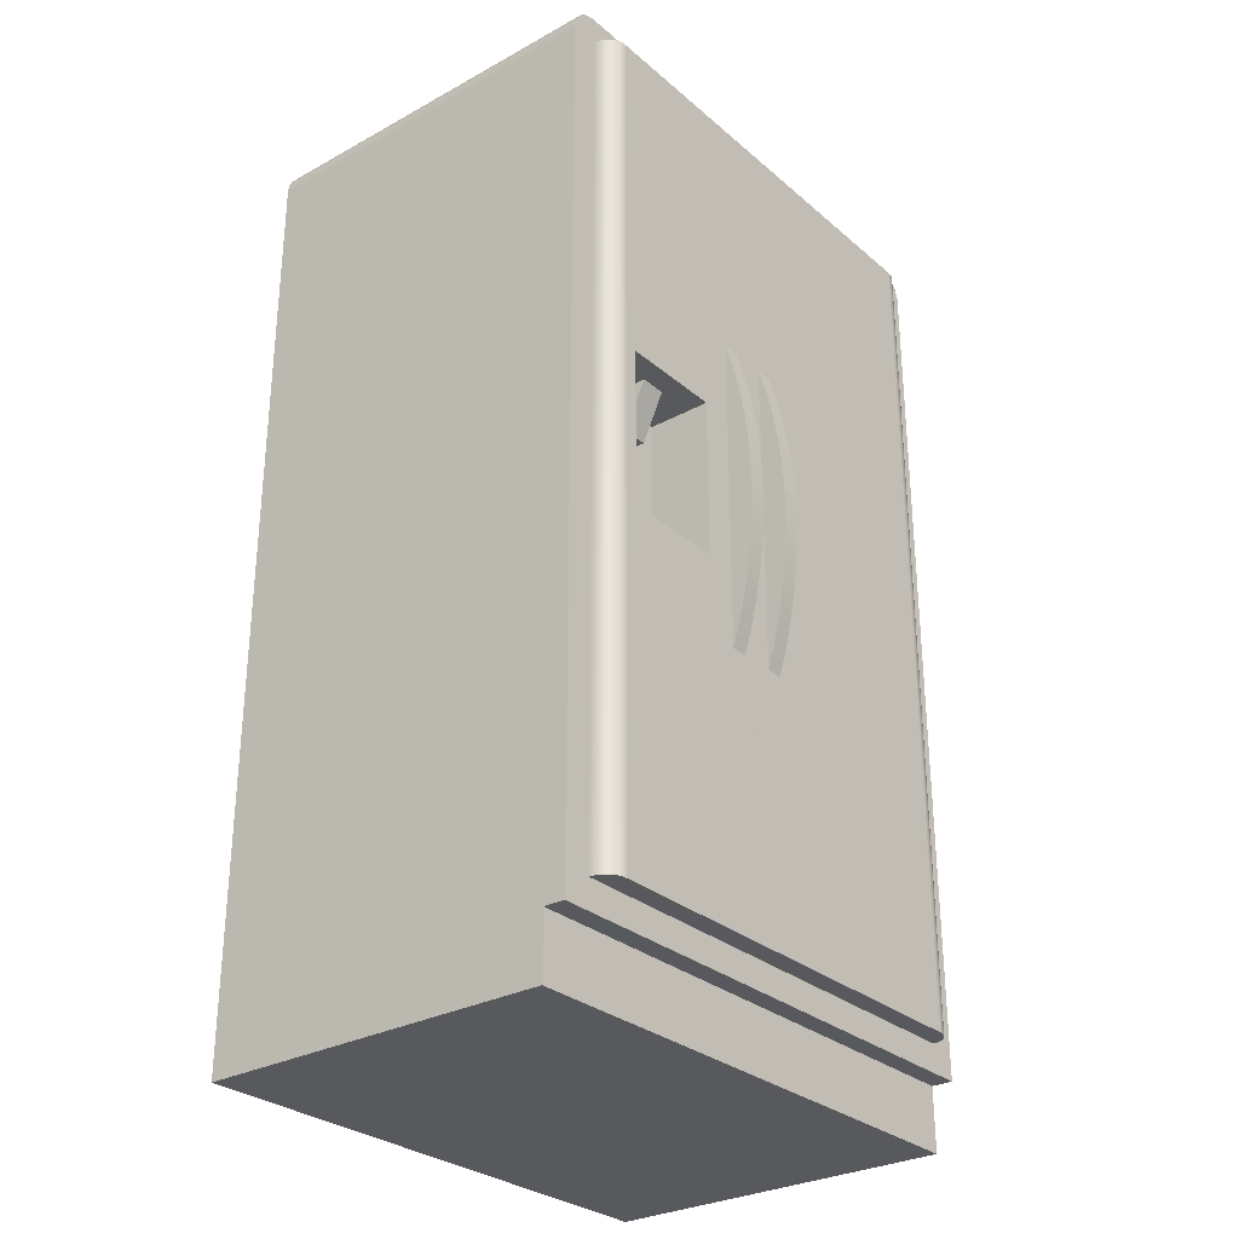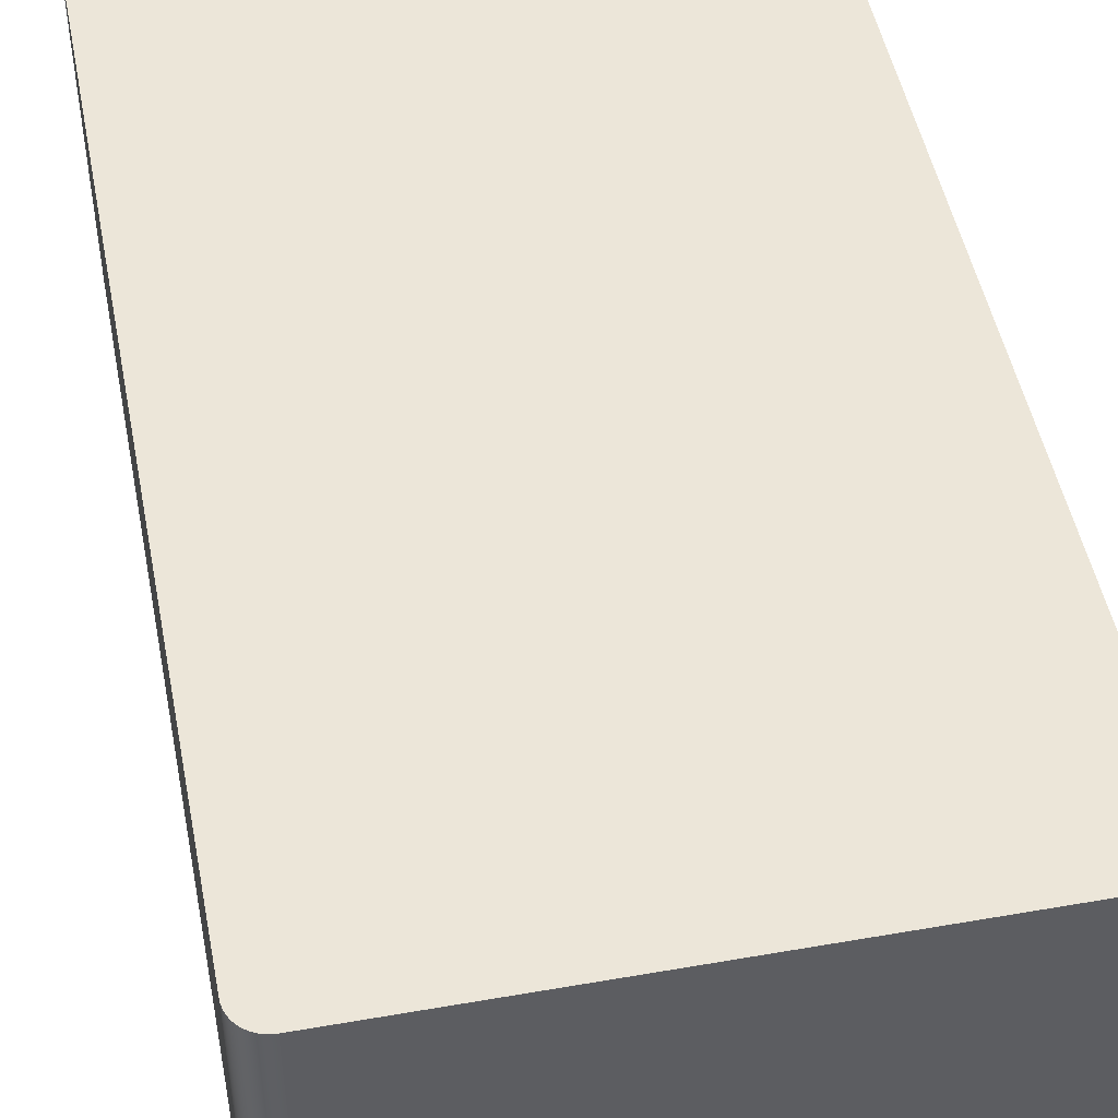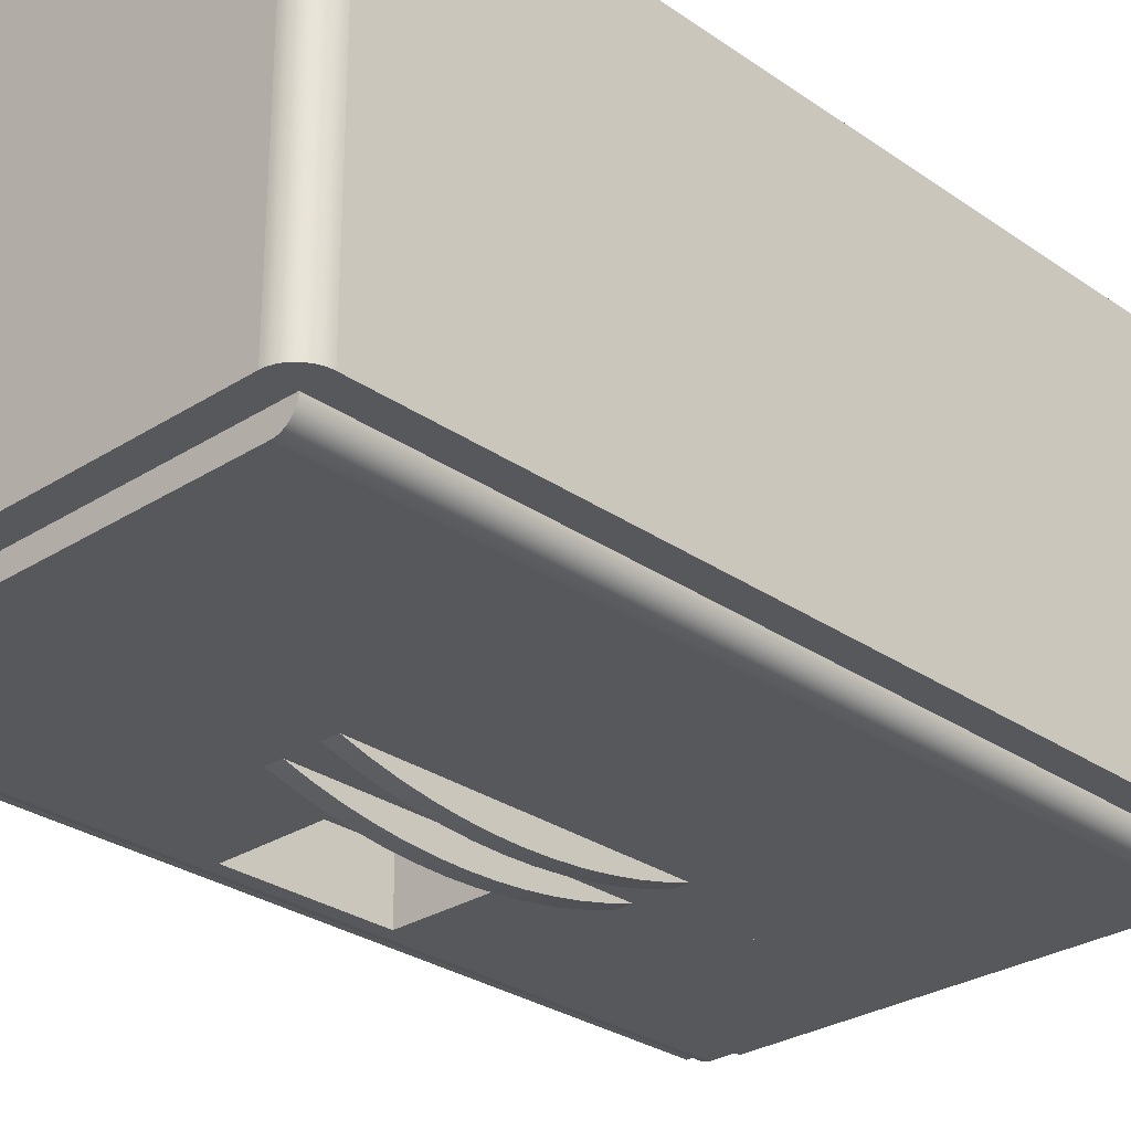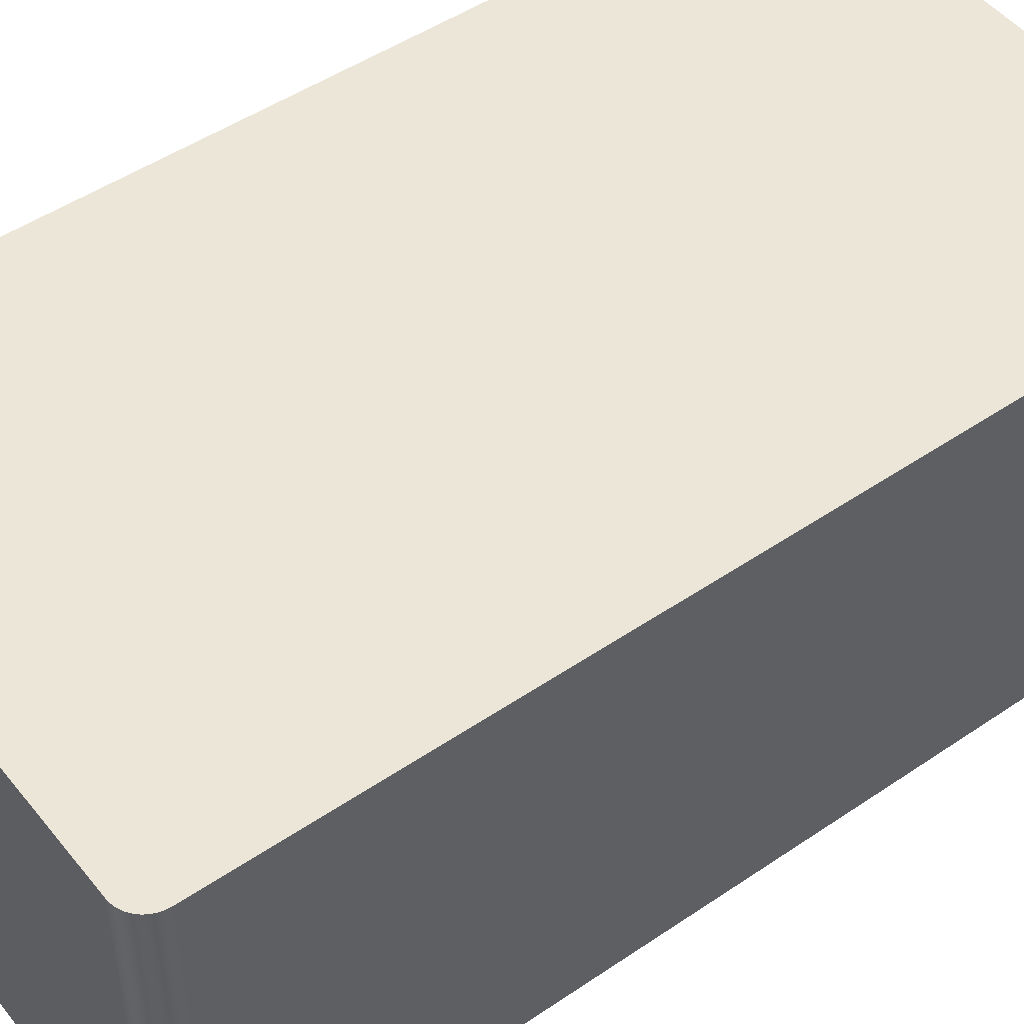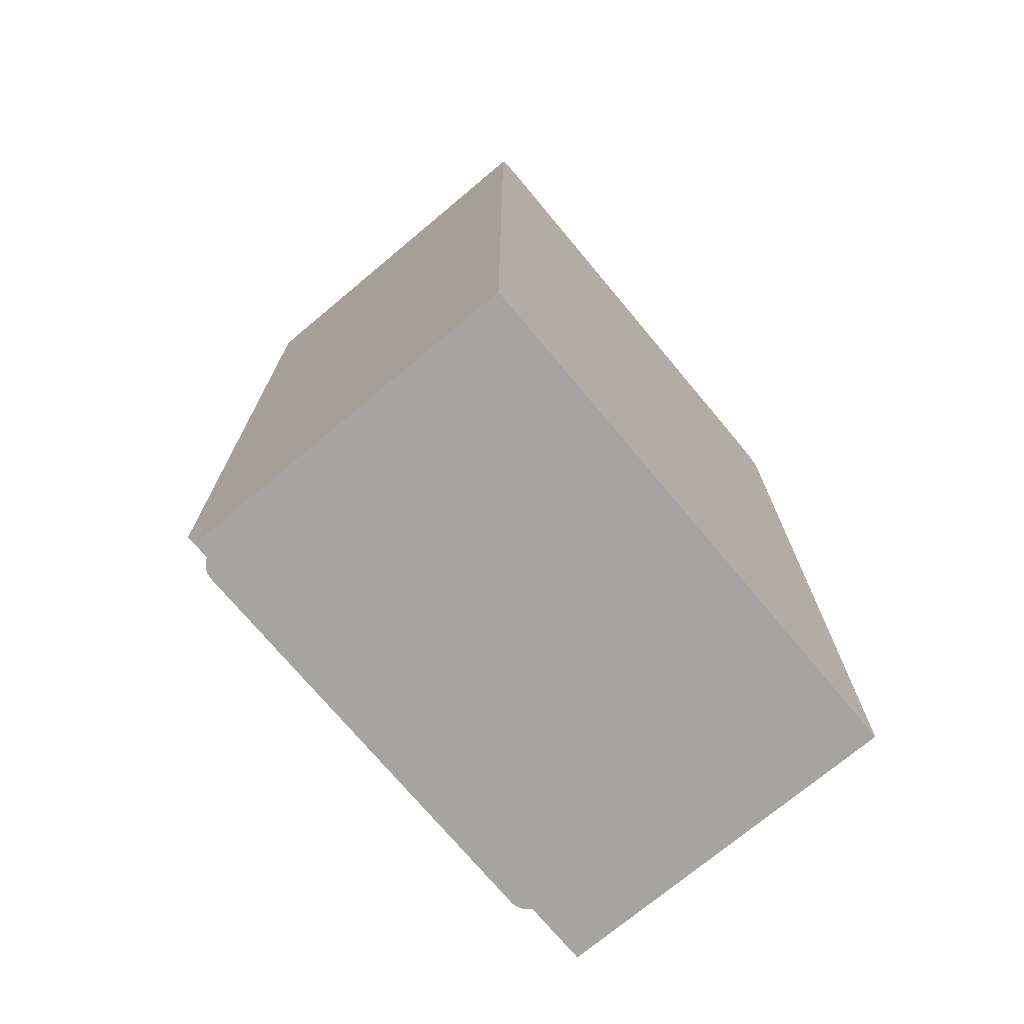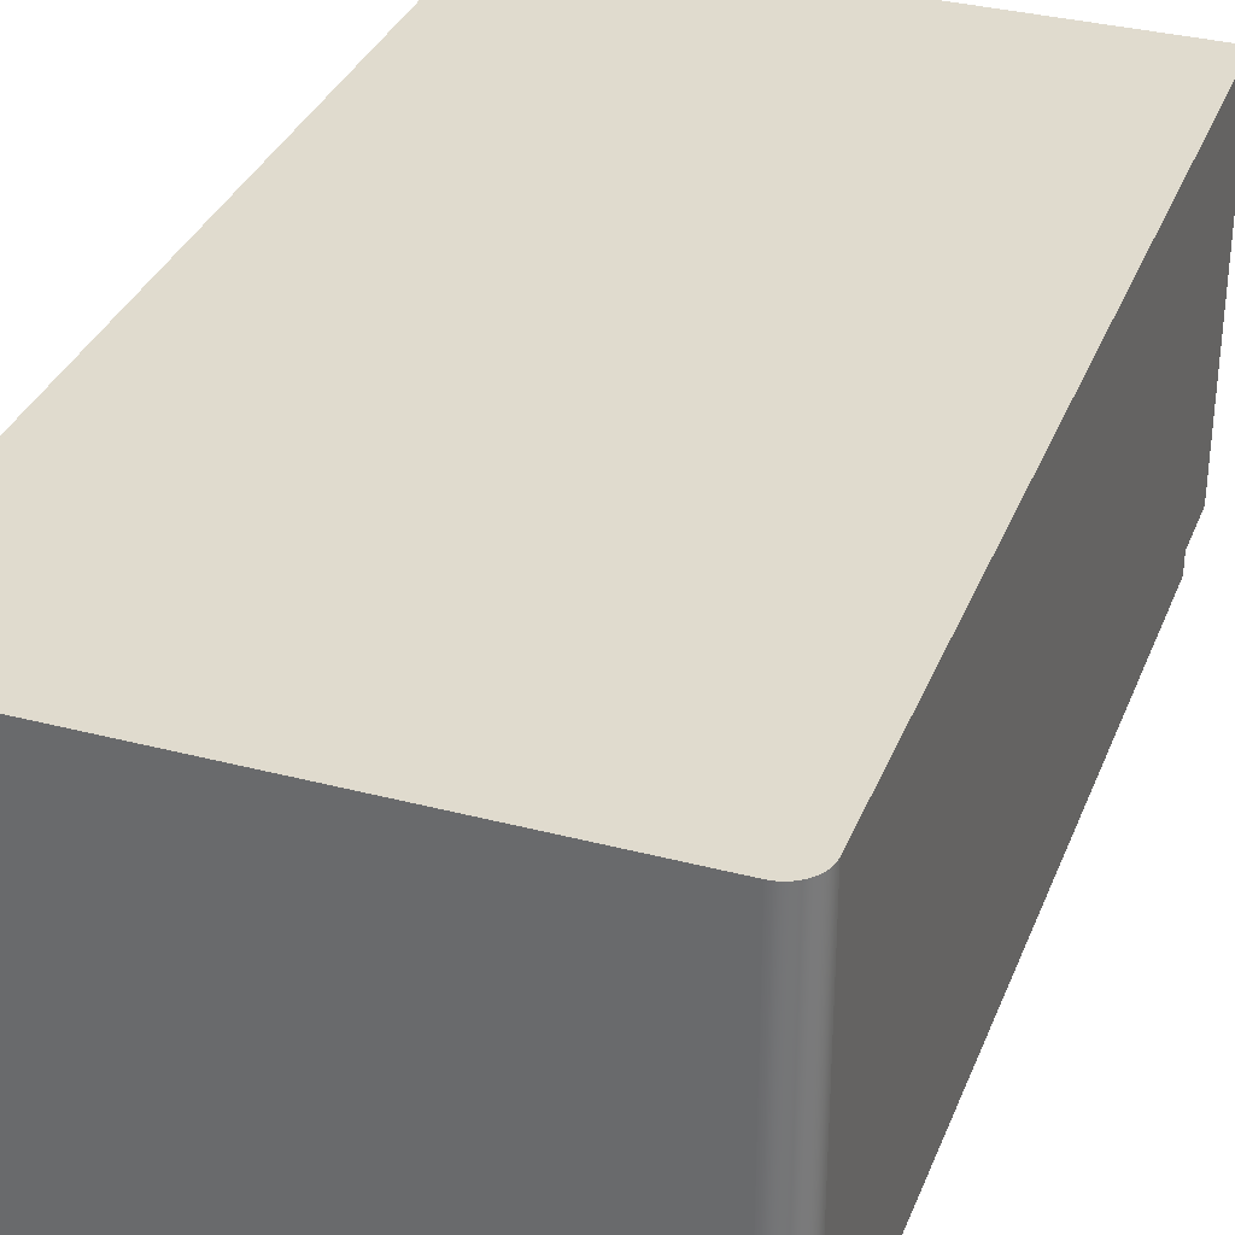
<metadata>
{"format":"obj","ext":"obj","renderer":"f3d","projection":"perspective","resolution":1024,"background":"white","views":[{"elev":-29.3,"azim":128.9,"up":"+Y"},{"elev":48.7,"azim":169.0,"up":"+Z"},{"elev":-28.5,"azim":-136.2,"up":"+Z"},{"elev":48.8,"azim":-127.1,"up":"+Z"},{"elev":-73.2,"azim":-50.1,"up":"+Y"},{"elev":33.7,"azim":-160.3,"up":"+Z"}]}
</metadata>
<code>
o kitchenFridgeLarge
v 0 0.4798 -0.16
v 0 7.145 -0.16
v 0 7.145 2.735
v 0 0.4798 0
v 0 0 0
v 0 -0 2.735
v -4.16 0 0
v -4.16 0.4798 0
v -4.16 0.4798 -0.16
v -4.16 -0 2.735
v -4.16 7.145 2.735
v -0.001837 7.173 2.735
v -4.158 7.173 2.735
v -0.007318 7.201 2.735
v -4.153 7.201 2.735
v -0.01635 7.227 2.735
v -4.144 7.227 2.735
v -0.02877 7.253 2.735
v -4.131 7.253 2.735
v -0.04438 7.276 2.735
v -4.116 7.276 2.735
v -0.0629 7.297 2.735
v -4.097 7.297 2.735
v -0.08402 7.316 2.735
v -4.076 7.316 2.735
v -0.1074 7.331 2.735
v -4.053 7.331 2.735
v -0.1326 7.344 2.735
v -4.027 7.344 2.735
v -0.1592 7.353 2.735
v -4.001 7.353 2.735
v -0.1867 7.358 2.735
v -3.973 7.358 2.735
v -0.2148 7.36 2.735
v -3.945 7.36 2.735
v -0.2148 7.145 -0.16
v -0.2148 7.145 2.48
v -3.945 7.145 2.48
v -3.945 7.145 -0.16
v -0.2148 0.6946 2.48
v -3.945 0.6946 2.48
v -4.16 7.145 -0.16
v -0.2148 5.735 2.48
v -0.2148 5.735 0.08
v -3.945 5.735 0.08
v -3.945 5.735 2.48
v -3.945 5.52 0.08
v -3.945 5.52 2.48
v -0.2148 5.52 0.08
v -0.2148 5.52 2.48
v -0.2148 7.36 -0.16
v -3.945 7.36 -0.16
v -4.158 7.173 -0.16
v -0.001837 7.173 -0.16
v -4.153 7.201 -0.16
v -0.007318 7.201 -0.16
v -4.144 7.227 -0.16
v -0.01635 7.227 -0.16
v -4.131 7.253 -0.16
v -0.02877 7.253 -0.16
v -4.116 7.276 -0.16
v -0.04438 7.276 -0.16
v -4.097 7.297 -0.16
v -0.0629 7.297 -0.16
v -4.076 7.316 -0.16
v -0.08402 7.316 -0.16
v -4.053 7.331 -0.16
v -0.1074 7.331 -0.16
v -4.027 7.344 -0.16
v -0.1326 7.344 -0.16
v -4.001 7.353 -0.16
v -0.1592 7.353 -0.16
v -3.973 7.358 -0.16
v -0.1867 7.358 -0.16
v -1.76 0.6946 -0.16
v -1.76 7.145 -0.16
v -0.2161 7.145 -0.1809
v -0.2202 7.145 -0.2014
v -0.2269 7.145 -0.2212
v -0.2362 7.145 -0.24
v -0.2478 7.145 -0.2574
v -0.2616 7.145 -0.2731
v -0.2774 7.145 -0.2869
v -0.2948 7.145 -0.2986
v -0.3135 7.145 -0.3078
v -0.3333 7.145 -0.3145
v -0.3539 7.145 -0.3186
v -0.3748 7.145 -0.32
v -0.2161 0.6946 -0.1809
v -0.2148 0.6946 -0.16
v -0.2202 0.6946 -0.2014
v -0.2269 0.6946 -0.2212
v -0.2362 0.6946 -0.24
v -0.2478 0.6946 -0.2574
v -0.2616 0.6946 -0.2731
v -0.2774 0.6946 -0.2869
v -0.2948 0.6946 -0.2986
v -0.3135 0.6946 -0.3078
v -0.3333 0.6946 -0.3145
v -0.3539 0.6946 -0.3186
v -0.3748 0.6946 -0.32
v -0.4746 4.524 -0.32
v -0.4746 4.524 -0.16
v -0.7676 4.524 -0.16
v -1.256 4.524 -0.32
v -0.9628 4.524 -0.16
v -1.256 4.524 -0.16
v -0.7676 4.524 0.16
v -0.4746 4.524 0.16
v -1.256 4.524 0.16
v -0.9628 4.524 0.16
v -0.4746 3.316 -0.32
v -0.4746 3.316 -0.16
v -0.4746 3.316 0.16
v -1.256 3.316 -0.32
v -1.256 3.316 -0.16
v -1.256 3.316 0.16
v -0.7676 4.173 0
v -0.9628 4.173 0.16
v -0.7676 4.173 0.16
v -0.9628 4.173 0
v -1.498 2.706 -0.32
v -1.498 5.134 -0.32
v -1.629 2.706 -0.32
v -1.629 5.134 -0.32
v -1.498 4.128 -0.5036
v -1.629 4.128 -0.5036
v -1.629 4.336 -0.4877
v -1.498 4.336 -0.4877
v -1.498 3.504 -0.4877
v -1.629 3.504 -0.4877
v -1.629 3.712 -0.5036
v -1.498 3.712 -0.5036
v -1.498 3.299 -0.4612
v -1.629 3.299 -0.4612
v -1.629 3.92 -0.5089
v -1.498 3.92 -0.5089
v -1.498 4.541 -0.4612
v -1.498 4.743 -0.4243
v -1.498 3.097 -0.4243
v -1.498 4.941 -0.3771
v -1.498 2.899 -0.3771
v -1.629 2.899 -0.3771
v -1.629 3.097 -0.4243
v -1.629 4.941 -0.3771
v -1.629 4.541 -0.4612
v -1.629 4.743 -0.4243
v -1.891 2.706 -0.32
v -2.022 2.706 -0.32
v -2.022 2.899 -0.3771
v -1.891 2.899 -0.3771
v -1.891 3.92 -0.5089
v -2.022 3.92 -0.5089
v -2.022 4.128 -0.5036
v -1.891 4.128 -0.5036
v -2.022 4.336 -0.4877
v -1.891 4.336 -0.4877
v -1.891 3.712 -0.5036
v -2.022 3.712 -0.5036
v -1.891 4.941 -0.3771
v -2.022 4.941 -0.3771
v -2.022 5.134 -0.32
v -1.891 5.134 -0.32
v -2.022 3.504 -0.4877
v -2.022 3.299 -0.4612
v -2.022 4.541 -0.4612
v -2.022 3.097 -0.4243
v -2.022 4.743 -0.4243
v -1.891 3.504 -0.4877
v -1.891 3.097 -0.4243
v -1.891 4.743 -0.4243
v -1.891 3.299 -0.4612
v -1.891 4.541 -0.4612
v -1.76 0.6946 -0.32
v -1.76 7.145 -0.32
v -3.945 0.6946 -0.16
v -3.785 0.6946 -0.32
v -3.806 0.6946 -0.3186
v -3.827 0.6946 -0.3145
v -3.846 0.6946 -0.3078
v -3.865 0.6946 -0.2986
v -3.883 0.6946 -0.2869
v -3.898 0.6946 -0.2731
v -3.912 0.6946 -0.2574
v -3.924 0.6946 -0.24
v -3.933 0.6946 -0.2212
v -3.94 0.6946 -0.2014
v -3.944 0.6946 -0.1809
v -3.785 7.145 -0.32
v -3.806 7.145 -0.3186
v -3.827 7.145 -0.3145
v -3.846 7.145 -0.3078
v -3.865 7.145 -0.2986
v -3.883 7.145 -0.2869
v -3.898 7.145 -0.2731
v -3.912 7.145 -0.2574
v -3.924 7.145 -0.24
v -3.933 7.145 -0.2212
v -3.94 7.145 -0.2014
v -3.944 7.145 -0.1809
f 1 2 3
f 3 4 1
f 3 5 4
f 3 6 5
f 5 7 8
f 8 4 5
f 1 4 8
f 8 9 1
f 10 6 3
f 3 11 10
f 3 12 11
f 12 13 11
f 12 14 13
f 14 15 13
f 14 16 15
f 16 17 15
f 16 18 17
f 18 19 17
f 18 20 19
f 20 21 19
f 20 22 21
f 22 23 21
f 22 24 23
f 24 25 23
f 24 26 25
f 26 27 25
f 26 28 27
f 28 29 27
f 28 30 29
f 30 31 29
f 30 32 31
f 32 33 31
f 32 34 33
f 34 35 33
f 5 6 10
f 10 7 5
f 36 37 38
f 38 39 36
f 40 90 176
f 176 41 40
f 8 7 10
f 8 10 11
f 8 11 42
f 42 9 8
f 43 44 45
f 45 46 43
f 45 176 39
f 39 38 45
f 38 46 45
f 176 45 47
f 47 41 176
f 47 48 41
f 44 37 36
f 36 49 44
f 44 43 37
f 49 36 90
f 90 40 49
f 40 50 49
f 49 47 45
f 45 44 49
f 49 50 48
f 48 47 49
f 34 51 52
f 52 35 34
f 176 1 9
f 9 42 176
f 42 39 176
f 42 53 39
f 53 36 39
f 53 2 36
f 53 54 2
f 53 55 54
f 55 56 54
f 55 57 56
f 57 58 56
f 57 59 58
f 59 60 58
f 59 61 60
f 61 62 60
f 61 63 62
f 63 64 62
f 63 65 64
f 65 66 64
f 65 67 66
f 67 68 66
f 67 69 68
f 69 70 68
f 69 71 70
f 71 72 70
f 71 73 72
f 73 74 72
f 73 52 74
f 52 51 74
f 90 2 1
f 1 176 90
f 90 36 2
f 40 41 48
f 48 50 40
f 57 55 15
f 15 17 57
f 31 71 69
f 69 29 31
f 33 73 71
f 71 31 33
f 27 67 65
f 65 25 27
f 61 59 19
f 19 21 61
f 53 42 11
f 11 13 53
f 59 57 17
f 17 19 59
f 55 53 13
f 13 15 55
f 35 52 73
f 73 33 35
f 29 69 67
f 67 27 29
f 63 61 21
f 21 23 63
f 25 65 63
f 63 23 25
f 43 46 38
f 38 37 43
f 22 64 66
f 66 24 22
f 62 64 22
f 22 20 62
f 2 54 12
f 12 3 2
f 60 62 20
f 20 18 60
f 56 58 16
f 16 14 56
f 24 66 68
f 68 26 24
f 26 68 70
f 70 28 26
f 54 56 14
f 14 12 54
f 58 60 18
f 18 16 58
f 32 74 51
f 51 34 32
f 30 72 74
f 74 32 30
f 28 70 72
f 72 30 28
f 175 174 75
f 75 76 175
f 76 36 77
f 77 78 76
f 78 79 76
f 79 80 76
f 80 81 76
f 81 82 76
f 82 83 76
f 83 84 76
f 84 85 76
f 85 86 76
f 86 87 76
f 87 88 76
f 88 175 76
f 89 90 75
f 75 91 89
f 75 92 91
f 75 93 92
f 75 94 93
f 75 95 94
f 75 96 95
f 75 97 96
f 75 98 97
f 75 99 98
f 75 100 99
f 75 101 100
f 75 174 101
f 102 103 104
f 104 105 102
f 104 106 105
f 106 107 105
f 108 104 103
f 103 109 108
f 110 107 106
f 106 111 110
f 102 112 113
f 113 103 102
f 103 113 114
f 114 109 103
f 113 112 115
f 115 116 113
f 115 105 107
f 107 116 115
f 117 116 107
f 107 110 117
f 118 119 120
f 119 118 121
f 111 121 106
f 121 111 119
f 114 117 110
f 110 119 114
f 110 111 119
f 114 119 120
f 120 109 114
f 120 108 109
f 114 116 113
f 116 114 117
f 113 75 90
f 90 36 113
f 36 103 113
f 36 104 103
f 36 106 104
f 36 107 106
f 75 113 116
f 116 76 75
f 116 107 76
f 107 36 76
f 115 122 123
f 123 105 115
f 123 102 105
f 122 115 112
f 174 122 112
f 101 174 112
f 112 88 101
f 112 102 88
f 102 123 88
f 174 124 122
f 124 174 175
f 123 175 88
f 175 125 124
f 175 123 125
f 119 120 108
f 108 111 119
f 108 104 106
f 106 111 108
f 100 101 88
f 88 87 100
f 99 100 87
f 87 86 99
f 98 99 86
f 86 85 98
f 97 98 85
f 85 84 97
f 96 97 84
f 84 83 96
f 95 96 83
f 83 82 95
f 95 82 81
f 81 94 95
f 94 81 80
f 80 93 94
f 93 80 79
f 79 92 93
f 92 79 78
f 78 91 92
f 91 78 77
f 77 89 91
f 89 77 36
f 36 90 89
f 174 175 76
f 76 75 174
f 174 75 176
f 176 177 174
f 176 178 177
f 176 179 178
f 176 180 179
f 176 181 180
f 176 182 181
f 176 183 182
f 176 184 183
f 176 185 184
f 176 186 185
f 176 187 186
f 176 188 187
f 76 175 189
f 189 39 76
f 189 190 39
f 190 191 39
f 191 192 39
f 192 193 39
f 193 194 39
f 194 195 39
f 195 196 39
f 196 197 39
f 197 198 39
f 198 199 39
f 199 200 39
f 149 177 189
f 189 162 149
f 189 163 162
f 177 149 148
f 174 177 148
f 148 175 174
f 148 163 175
f 163 189 175
f 176 75 76
f 76 39 176
f 200 188 176
f 176 39 200
f 188 200 199
f 199 187 188
f 198 186 187
f 187 199 198
f 197 185 186
f 186 198 197
f 196 184 185
f 185 197 196
f 195 183 184
f 184 196 195
f 182 183 195
f 195 194 182
f 181 182 194
f 194 193 181
f 180 181 193
f 193 192 180
f 179 180 192
f 192 191 179
f 178 179 191
f 191 190 178
f 177 178 190
f 190 189 177
f 126 127 128
f 128 129 126
f 130 131 132
f 132 133 130
f 134 135 131
f 131 130 134
f 133 132 136
f 136 137 133
f 133 137 126
f 126 129 133
f 129 130 133
f 129 138 130
f 138 134 130
f 138 139 134
f 139 140 134
f 139 141 140
f 141 142 140
f 141 123 142
f 123 122 142
f 142 143 144
f 144 140 142
f 140 144 135
f 135 134 140
f 141 145 125
f 125 123 141
f 127 136 132
f 132 131 127
f 131 128 127
f 131 135 128
f 135 146 128
f 135 144 146
f 144 147 146
f 144 143 147
f 143 145 147
f 143 124 145
f 124 125 145
f 129 128 146
f 146 138 129
f 138 146 147
f 147 139 138
f 137 136 127
f 127 126 137
f 139 147 145
f 145 141 139
f 122 124 143
f 143 142 122
f 118 104 108
f 108 120 118
f 118 121 106
f 106 104 118
f 148 149 150
f 150 151 148
f 152 153 154
f 154 155 152
f 155 154 156
f 156 157 155
f 158 159 153
f 153 152 158
f 160 161 162
f 162 163 160
f 154 153 159
f 159 164 154
f 164 156 154
f 164 165 156
f 165 166 156
f 165 167 166
f 167 168 166
f 167 161 168
f 167 150 161
f 150 149 161
f 149 162 161
f 169 164 159
f 159 158 169
f 151 150 167
f 167 170 151
f 171 168 161
f 161 160 171
f 170 167 165
f 165 172 170
f 172 165 164
f 164 169 172
f 158 152 155
f 155 157 158
f 157 169 158
f 157 173 169
f 173 172 169
f 173 171 172
f 171 170 172
f 171 160 170
f 160 151 170
f 160 163 151
f 163 148 151
f 157 156 166
f 166 173 157
f 173 166 168
f 168 171 173

</code>
